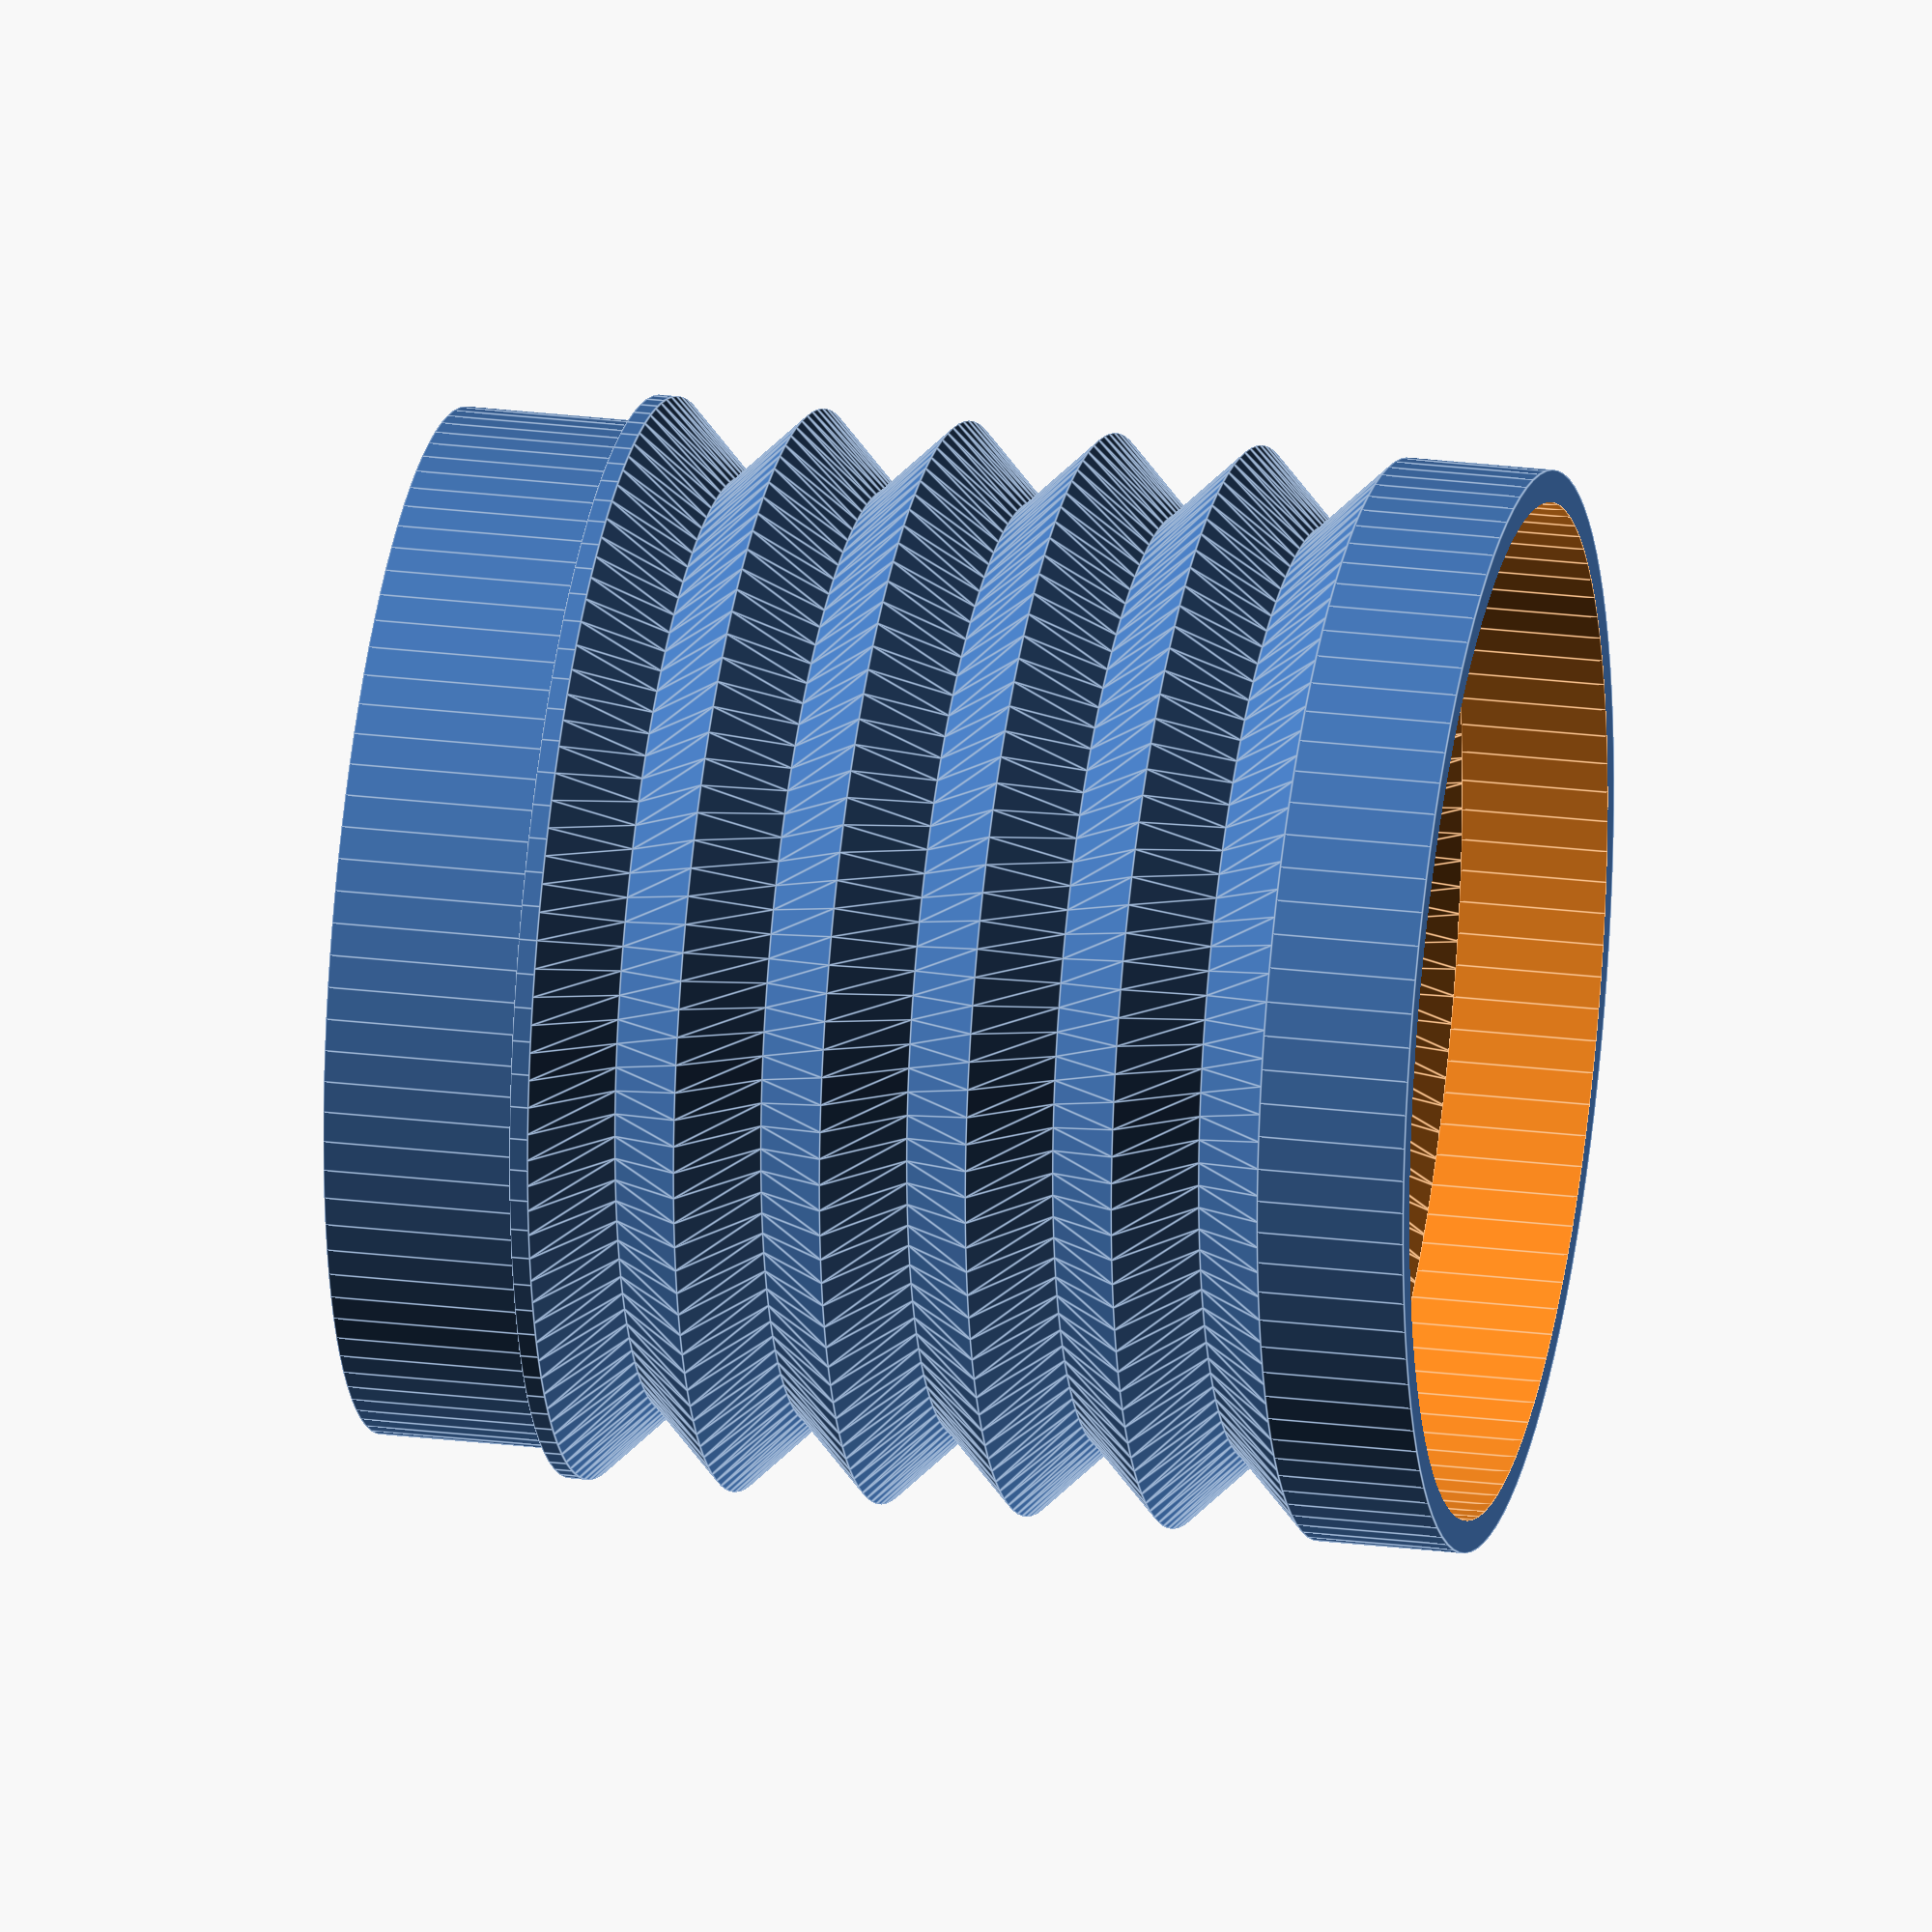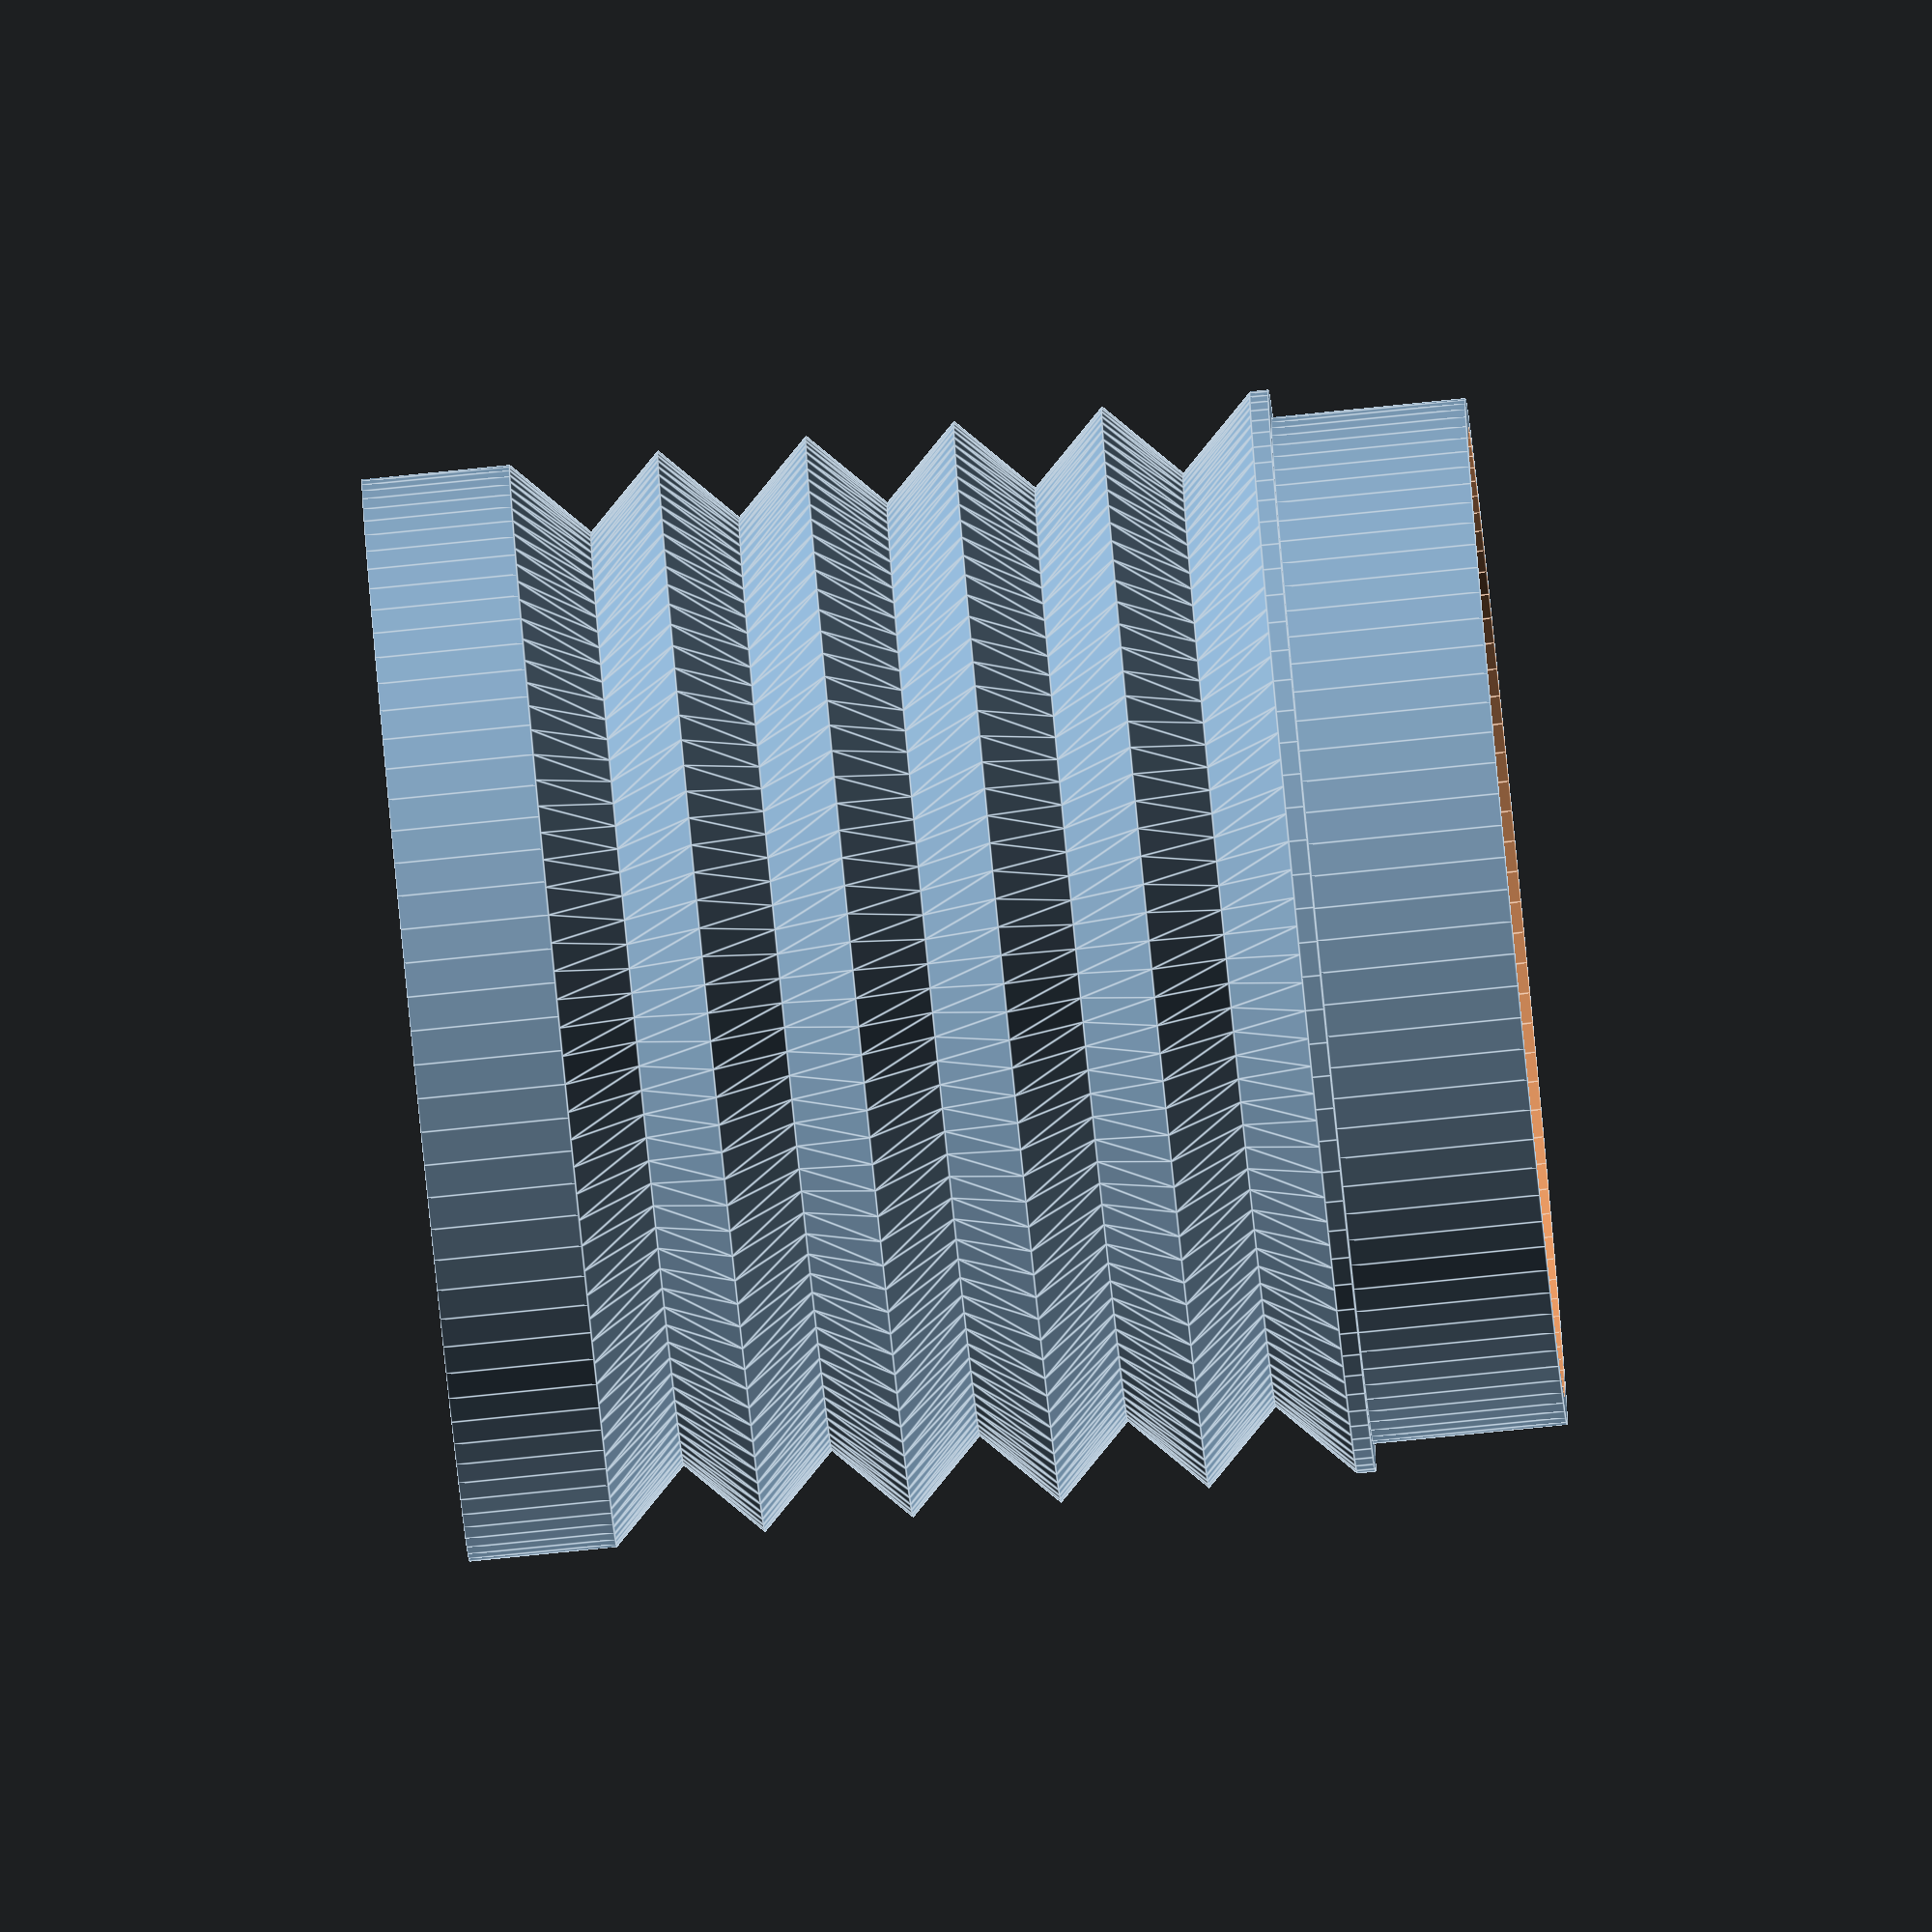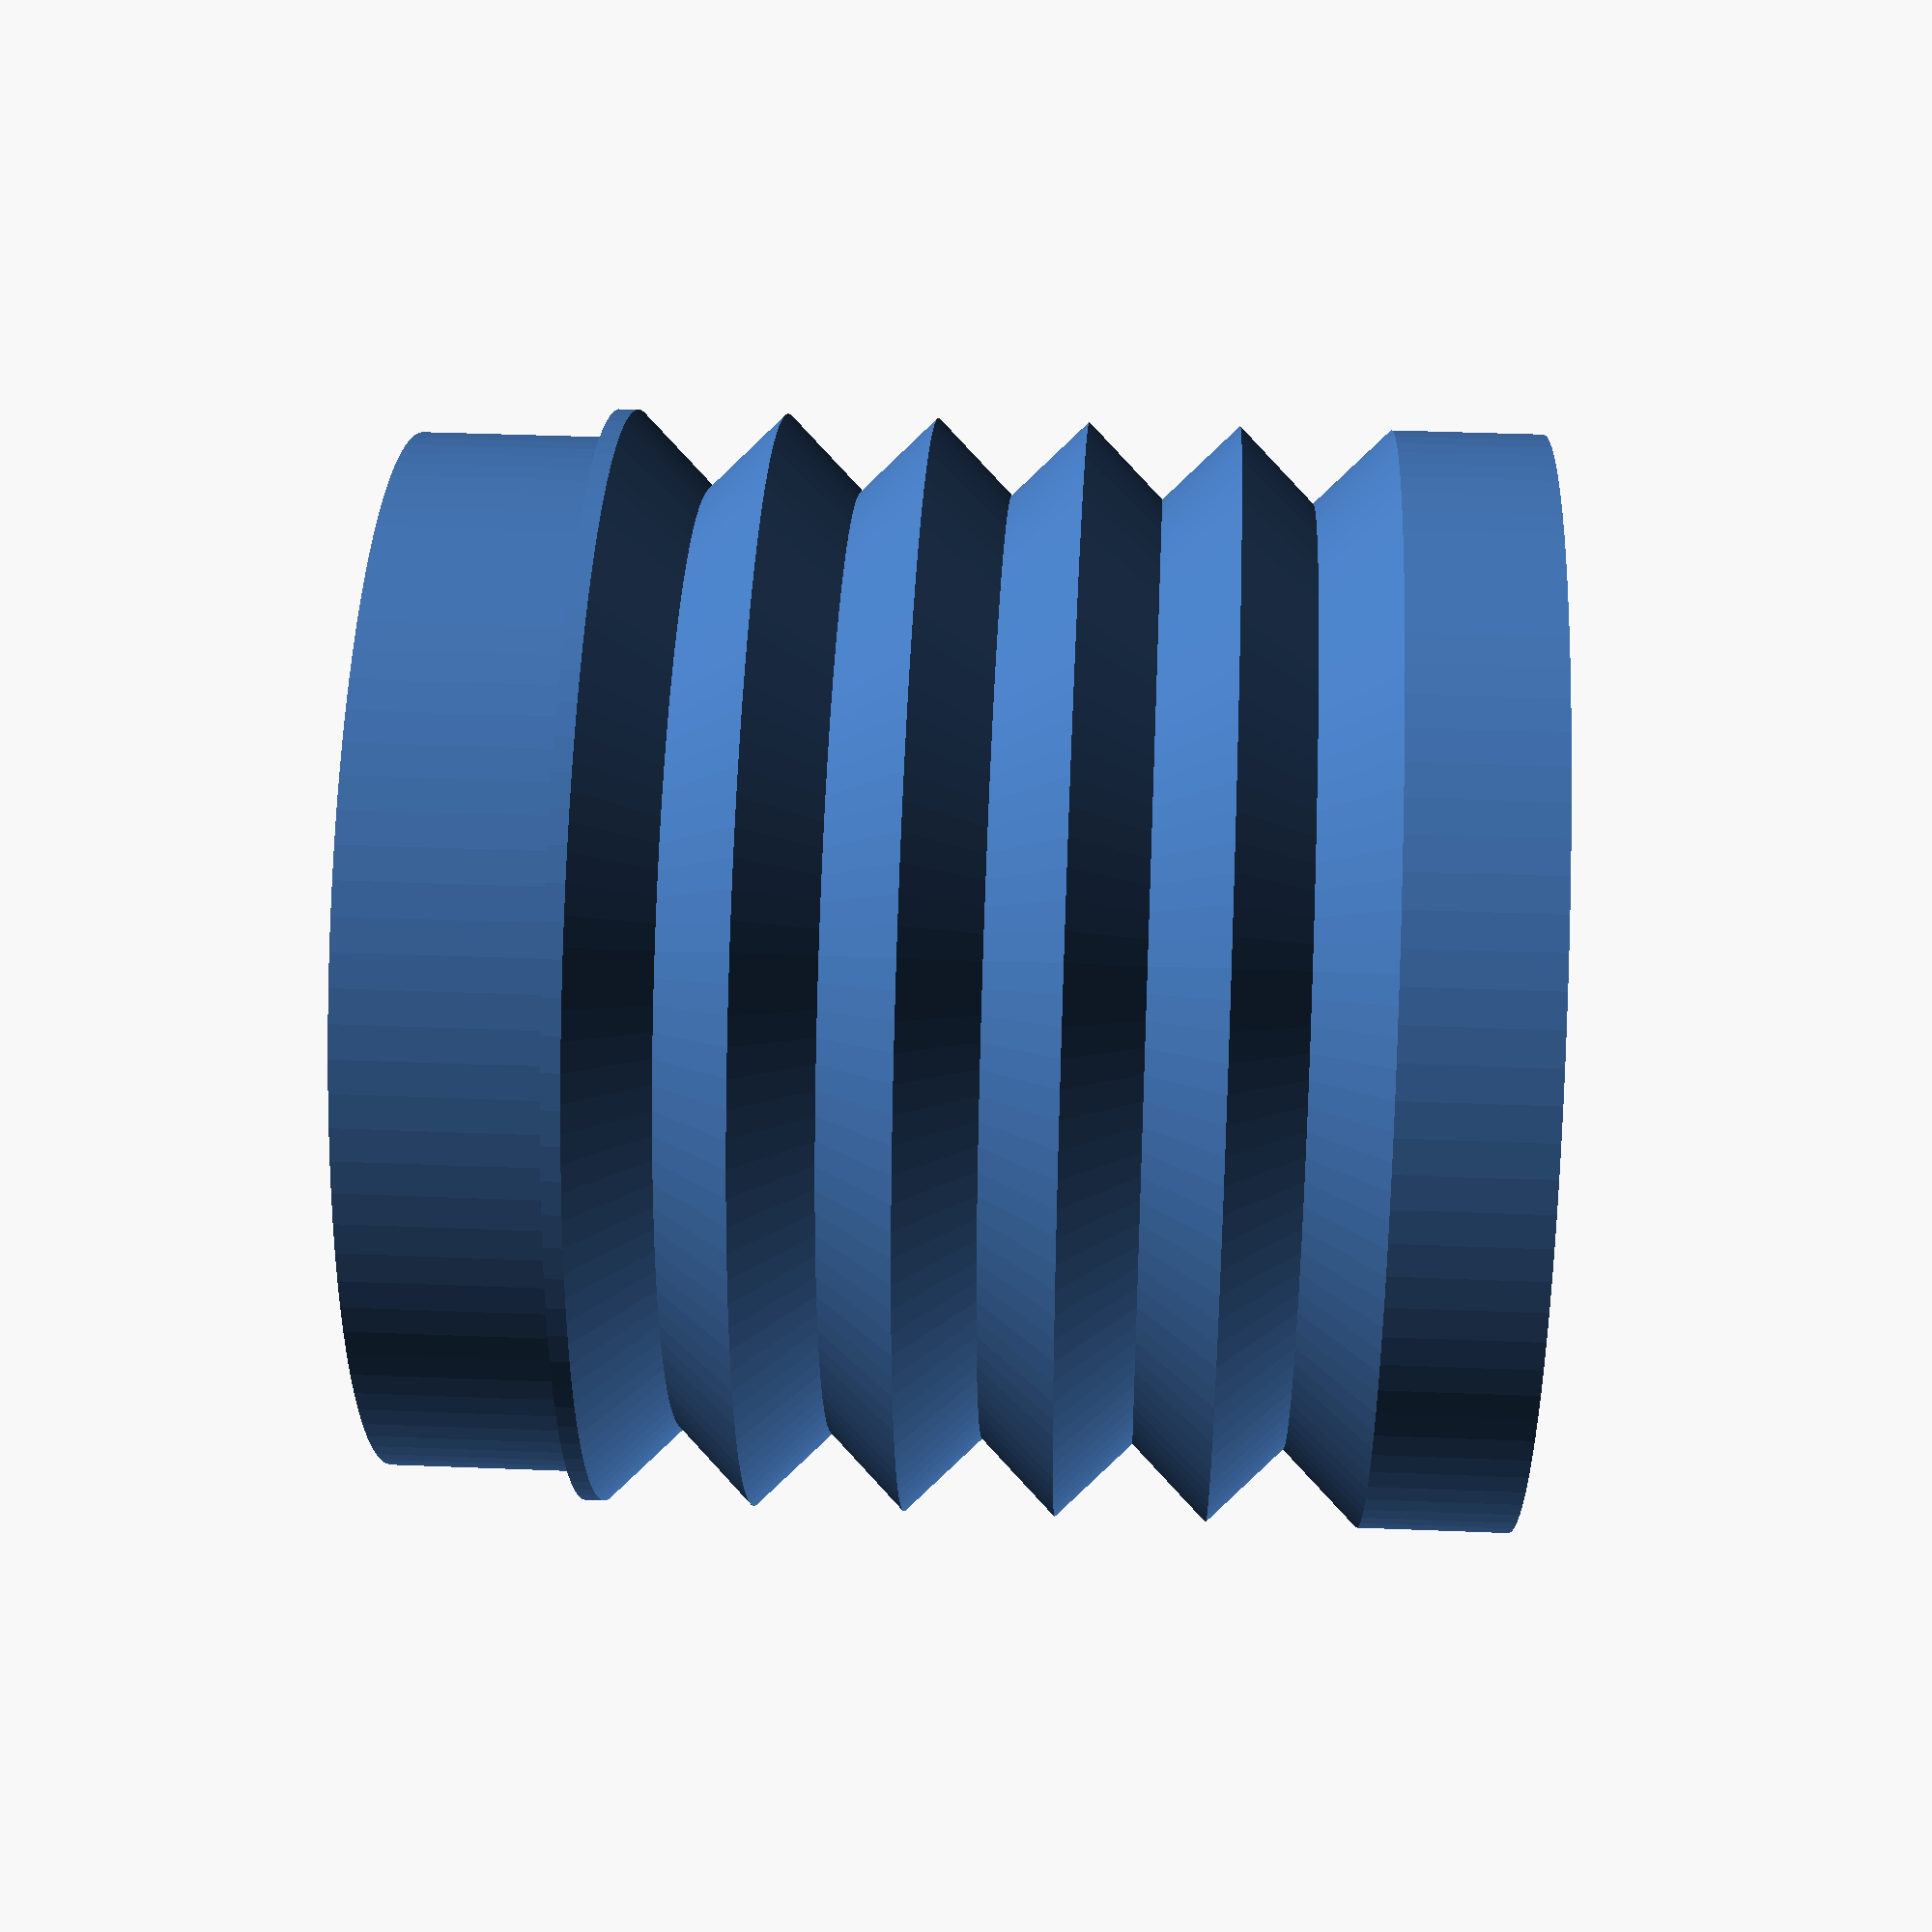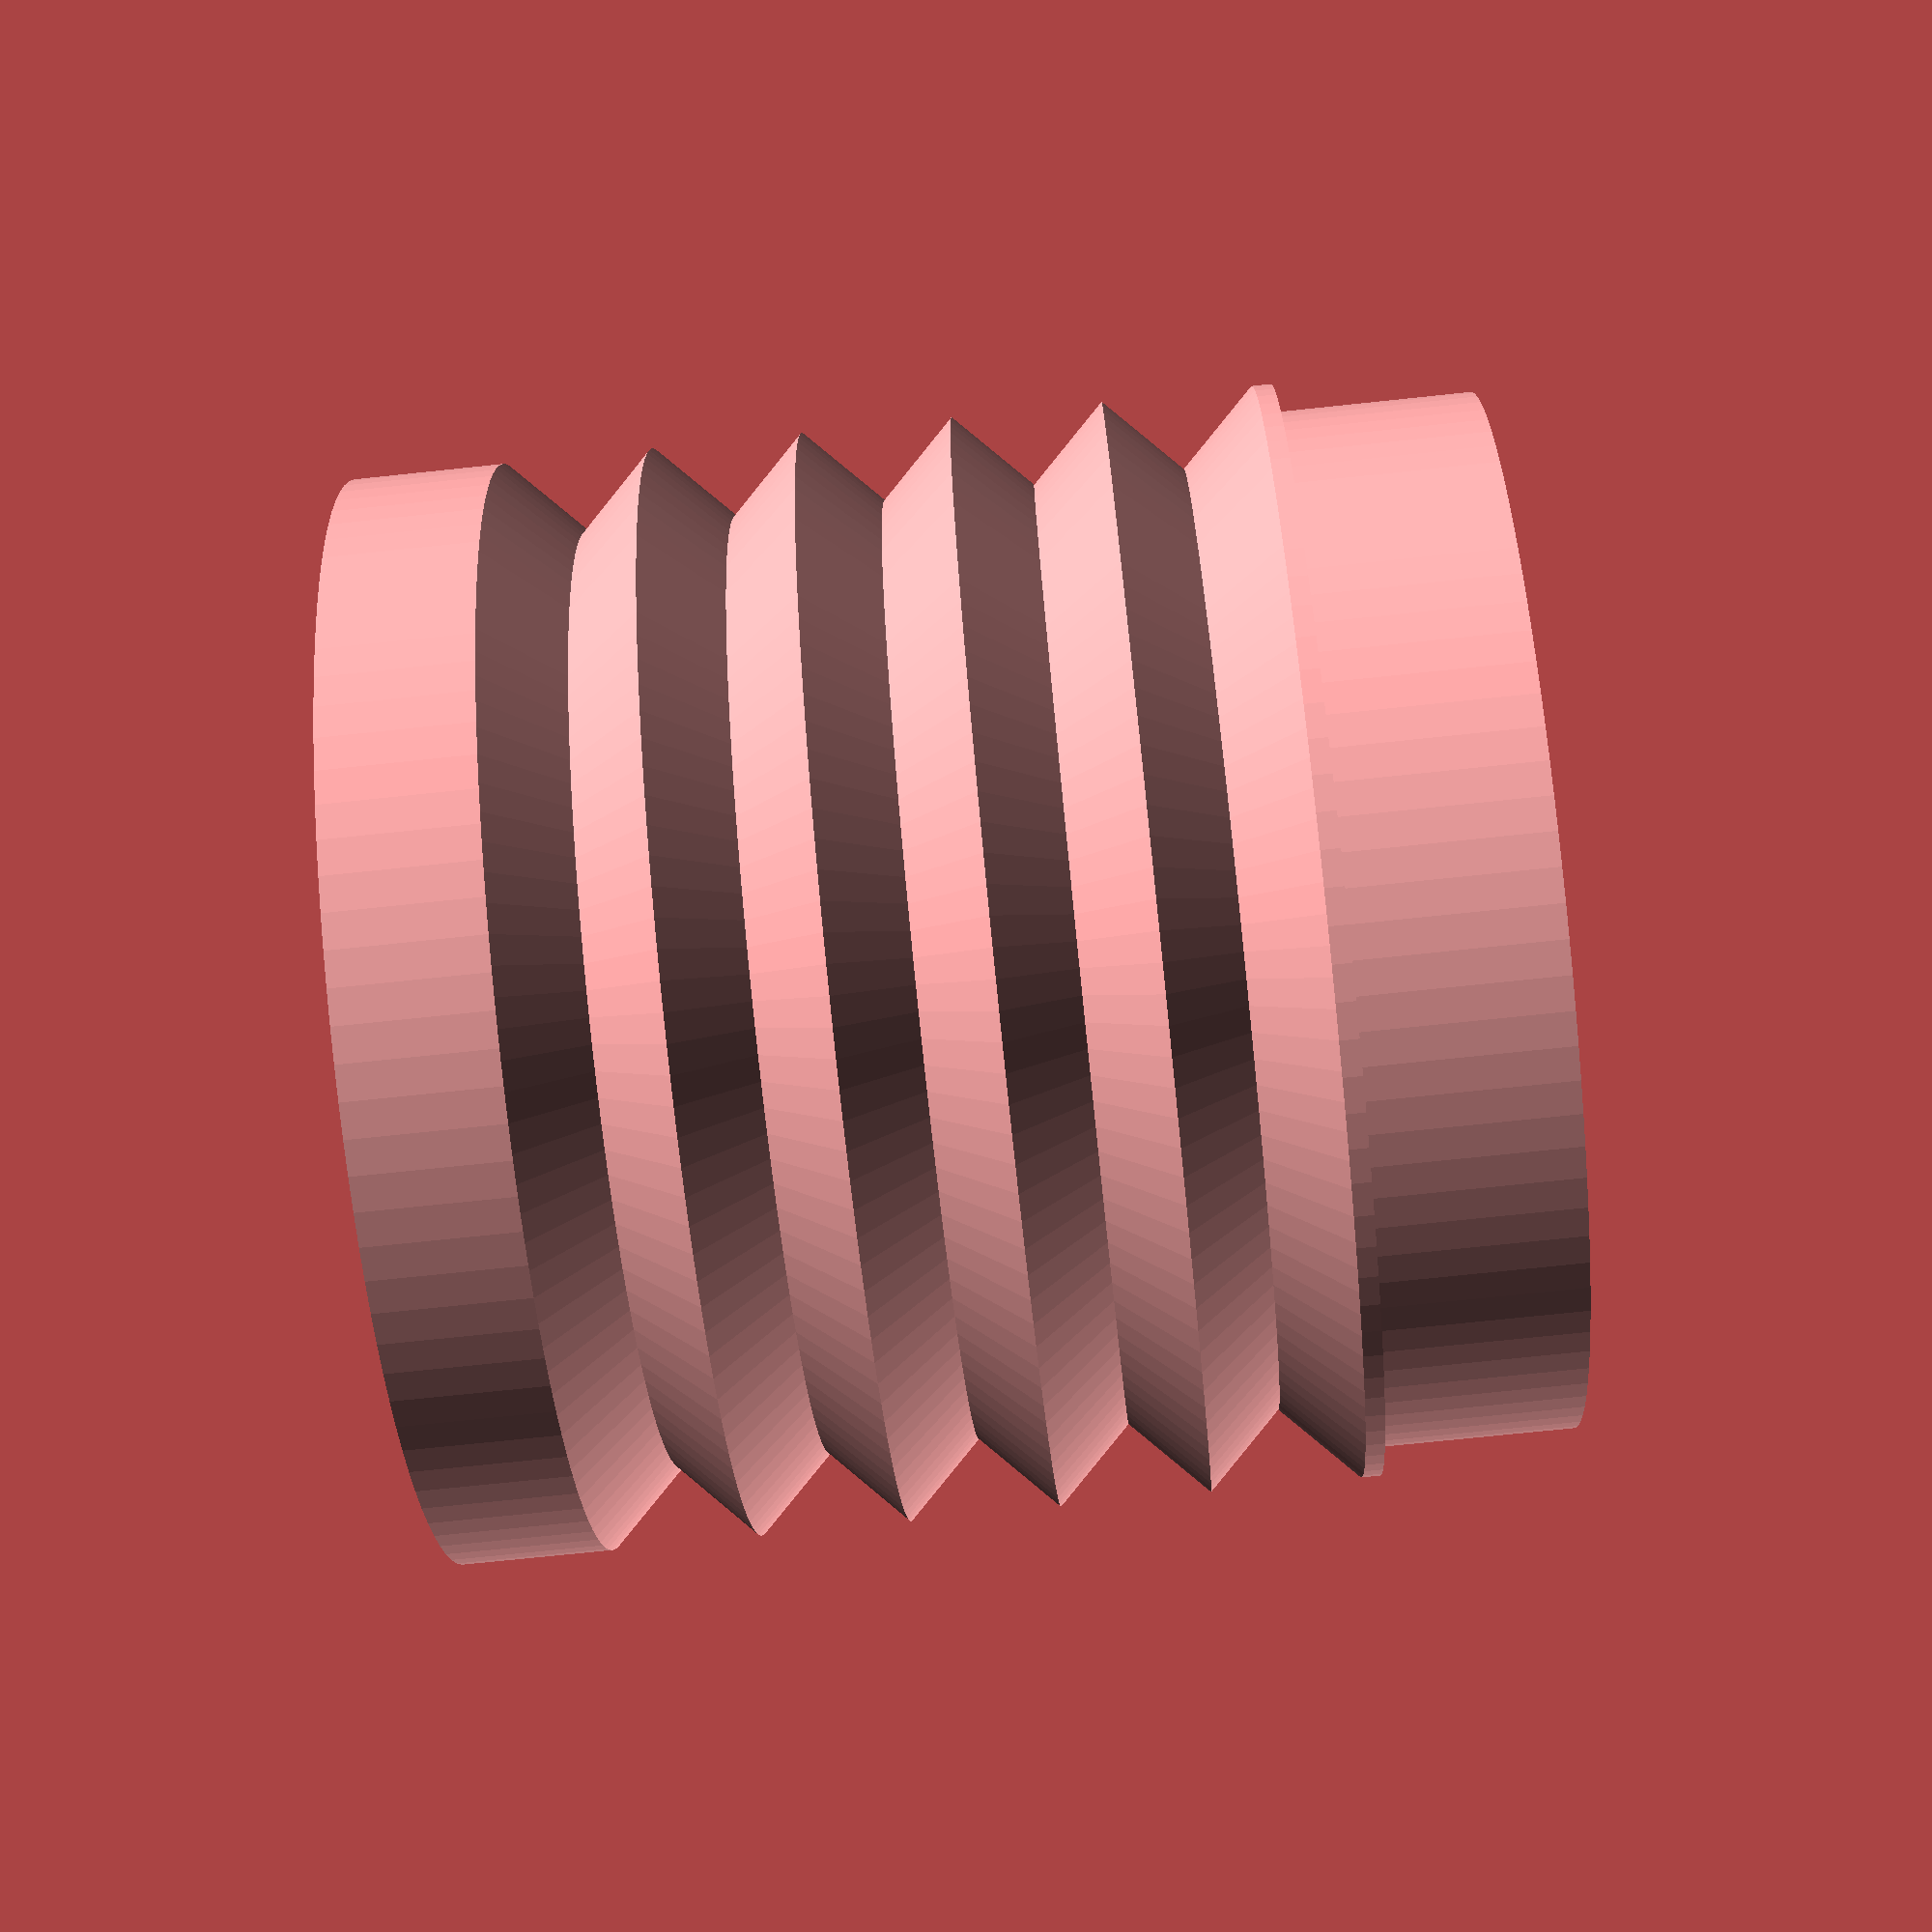
<openscad>
// Parametric Purge Bellow for Zerno Z1 Grinder (Accordion Shape)

// Parameters
diameter = 58.5;           // Outer diameter (mm)
fold_sections = 5;         // Number of accordion folds
wall_thickness = 0.8;      // Wall thickness (mm)
wave_depth = 8.0;          // Depth of each accordion wave (mm)
height_per_fold = 4;       // Height of each fold (mm)
fit_tolerance = 0;         // Tolerance for tighter fit bottom/top (mm). Sane values: (0-1)
sgmt = 120;                // Number of sgmt per fold (must be even for wave)
insert_height = 10.5;      // Heigh used for inserts
solid_top = false;         // Controls whether to create hole for the funnel cap

// Derived parameters
folds = fold_sections * 2;
total_height_accordion = folds * height_per_fold;
insert_height_cap = insert_height-2.5;
starting_hight = solid_top ? 0.8 : insert_height_cap;
total_height = solid_top ? total_height_accordion + starting_hight : total_height_accordion + 2*starting_hight;
cap_insert_cutout_diameter = diameter-4.375*wall_thickness-fit_tolerance; // Cutout for cap insert
insert_lip_diameter = diameter-3.75*wall_thickness+fit_tolerance; // Width of the insert
insert_lip_cutout_diameter = diameter-7.5*wall_thickness+fit_tolerance; // Cutout from the insert


// Module for accordion shape
module accordion() {
    for(i = [0 : 1 : folds - 1]) {
        fold(i);
    }
}

module fold(i) {
    outer_d = (i % 2 == 0) ? diameter : diameter - wave_depth;
    next_outer_d = (i % 2 == 0) ? diameter - wave_depth : diameter;
    translate([0, 0, i * height_per_fold])
        difference() {
            // Outer shape
            cylinder(
                h = height_per_fold, 
                d1 = outer_d, 
                d2 = next_outer_d, 
                $fn = sgmt
            );
            
            // Inner cutout - thicker wall at bottom if it's the first fold
            translate([0, 0, -0.01])
                cylinder(
                    h = height_per_fold + 0.02, 
                    d1 = outer_d - 2*wall_thickness, 
                    d2 = next_outer_d - 2*wall_thickness, 
                    $fn = sgmt
                );
        }
}

// Module for the insert lip into the funnel
module insert_lip() {
    union() {
        // Connector to the accordion
        difference() {
            translate([0, 0, 0])
            cylinder(
                h = 1,
                d = diameter,
                $fn=100
            );
            // Removal
            translate([0, 0, -0-0.01])
                cylinder(
                    h = 1+0.02,
                    // Creating smooth transition into the accordion to avoid overhang.
                    // 4 is a magic number for the angle with 1mm height
                    d1 = insert_lip_cutout_diameter+4-fit_tolerance,
                    d2 = insert_lip_cutout_diameter,
                    $fn=100
                );
        }
        // Main body of the insert
        translate([0, 0, 1])
        difference() {
            cylinder(
                h = insert_height,
                d = insert_lip_diameter,
                $fn=100
            );
            // Removal
            translate([0, 0, -0.01])
                cylinder(h = insert_height + 0.02, d = insert_lip_cutout_diameter, $fn=100);
        }
    }
}

// Hole to insert the funnel cap
module cap_insert() {
    difference() {
        cylinder(h = insert_height_cap, d = diameter, $fn=100);
        // Removal
        translate([0,0,-0.01])
            cylinder(h = insert_height_cap + 0.02, d = cap_insert_cutout_diameter, $fn=100);
    }
}

module top_cap() {
    cylinder(h = wall_thickness, d = diameter, $fn=sgmt);
}

// Part are printed in reverse to handle overhang
module purge_bellow() {
    // Insert lip for press-fit
    translate([0,0,starting_hight + total_height_accordion])
        insert_lip();
    // Accordion body
    translate([0,0,starting_hight])
       accordion();
    // Top part
    if (solid_top) {
        top_cap();
    } else {
        cap_insert();
    }
}

// Render the bellow
purge_bellow();

</openscad>
<views>
elev=334.9 azim=119.6 roll=101.2 proj=o view=edges
elev=263.5 azim=268.2 roll=264.3 proj=o view=edges
elev=139.6 azim=7.0 roll=87.2 proj=p view=wireframe
elev=73.0 azim=24.4 roll=276.0 proj=p view=solid
</views>
